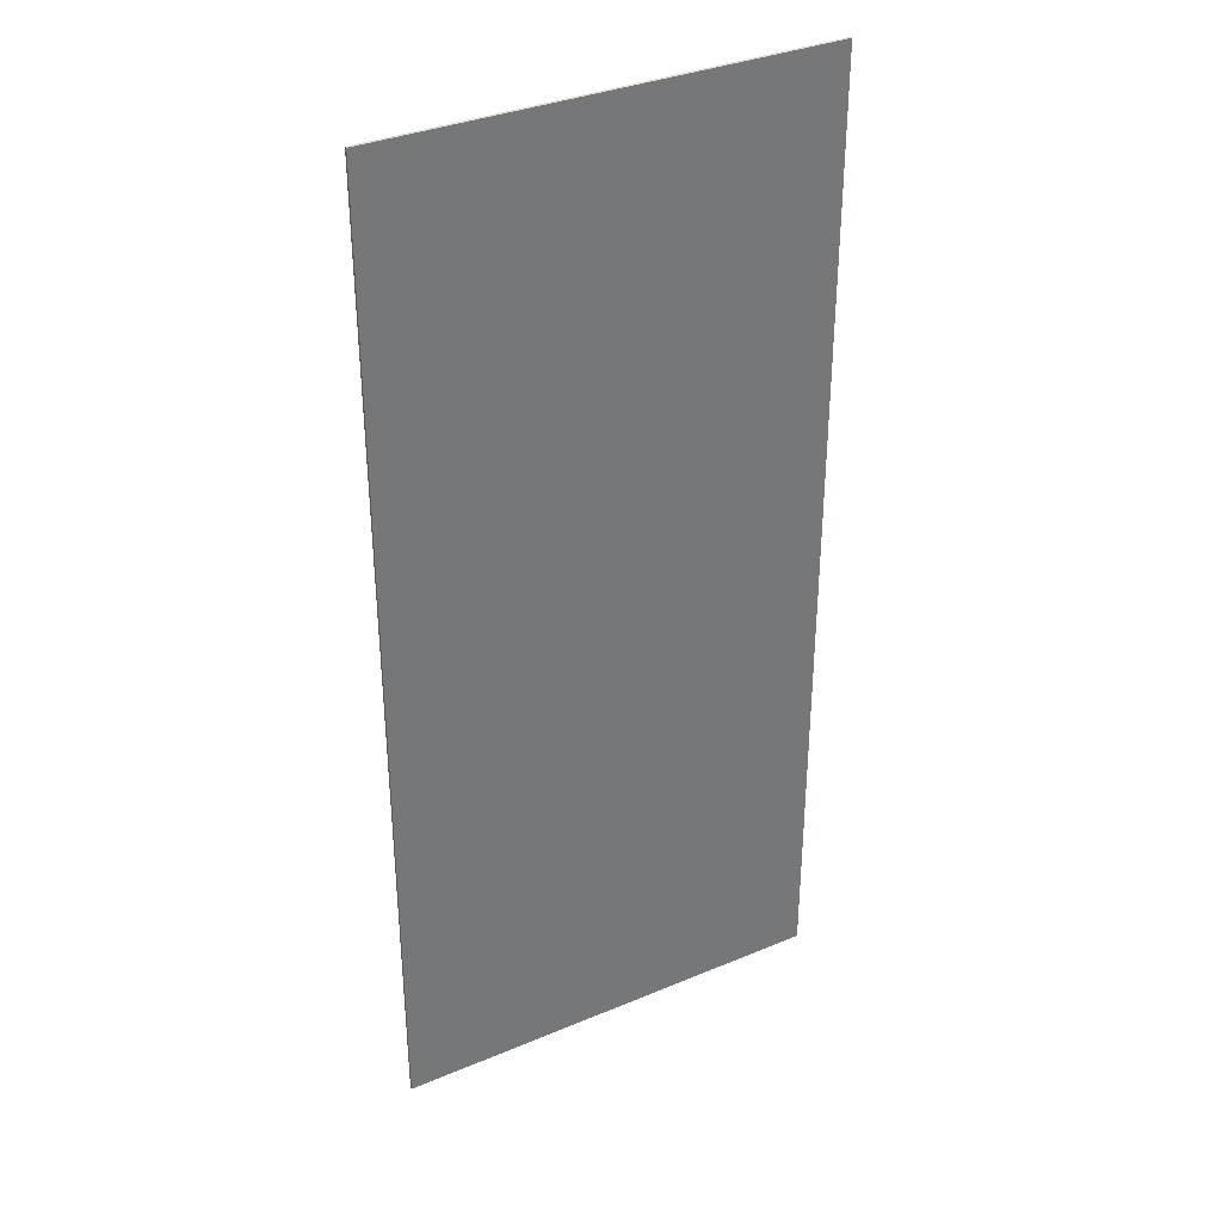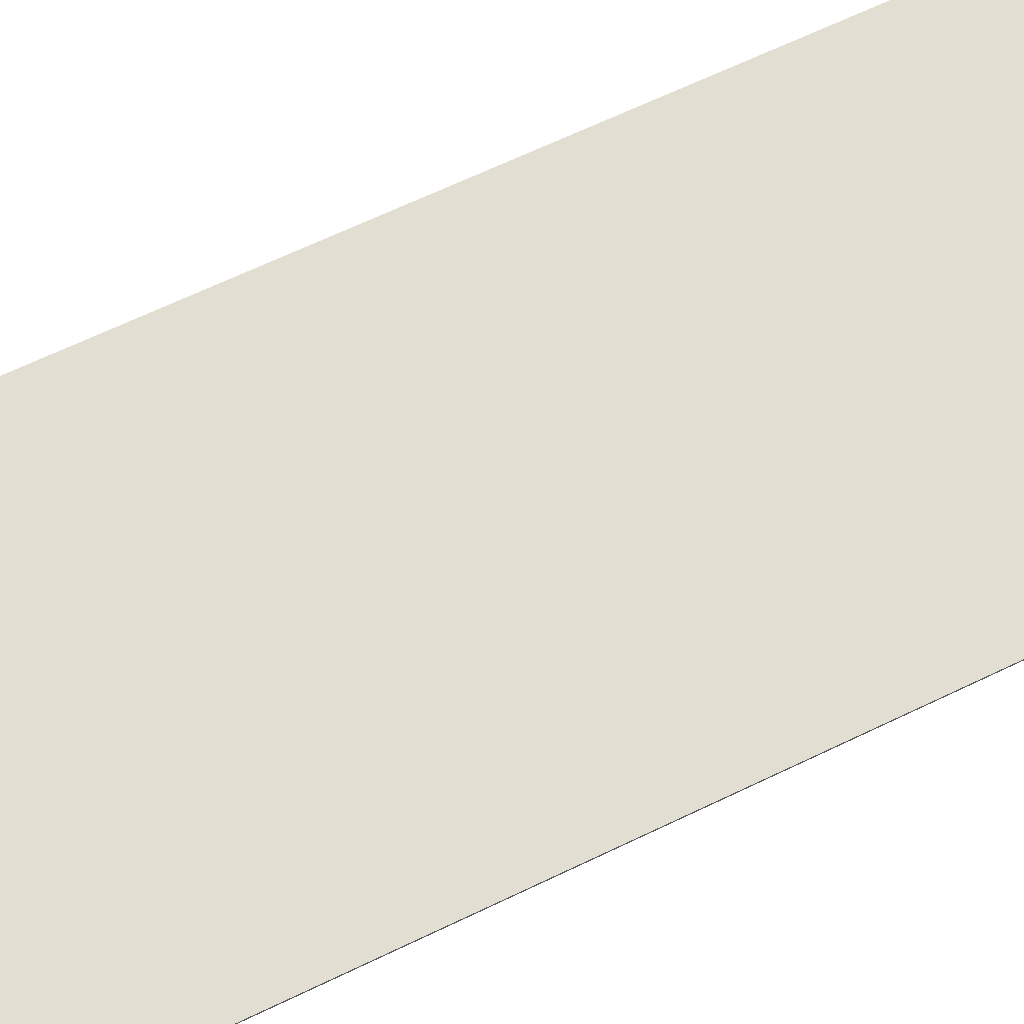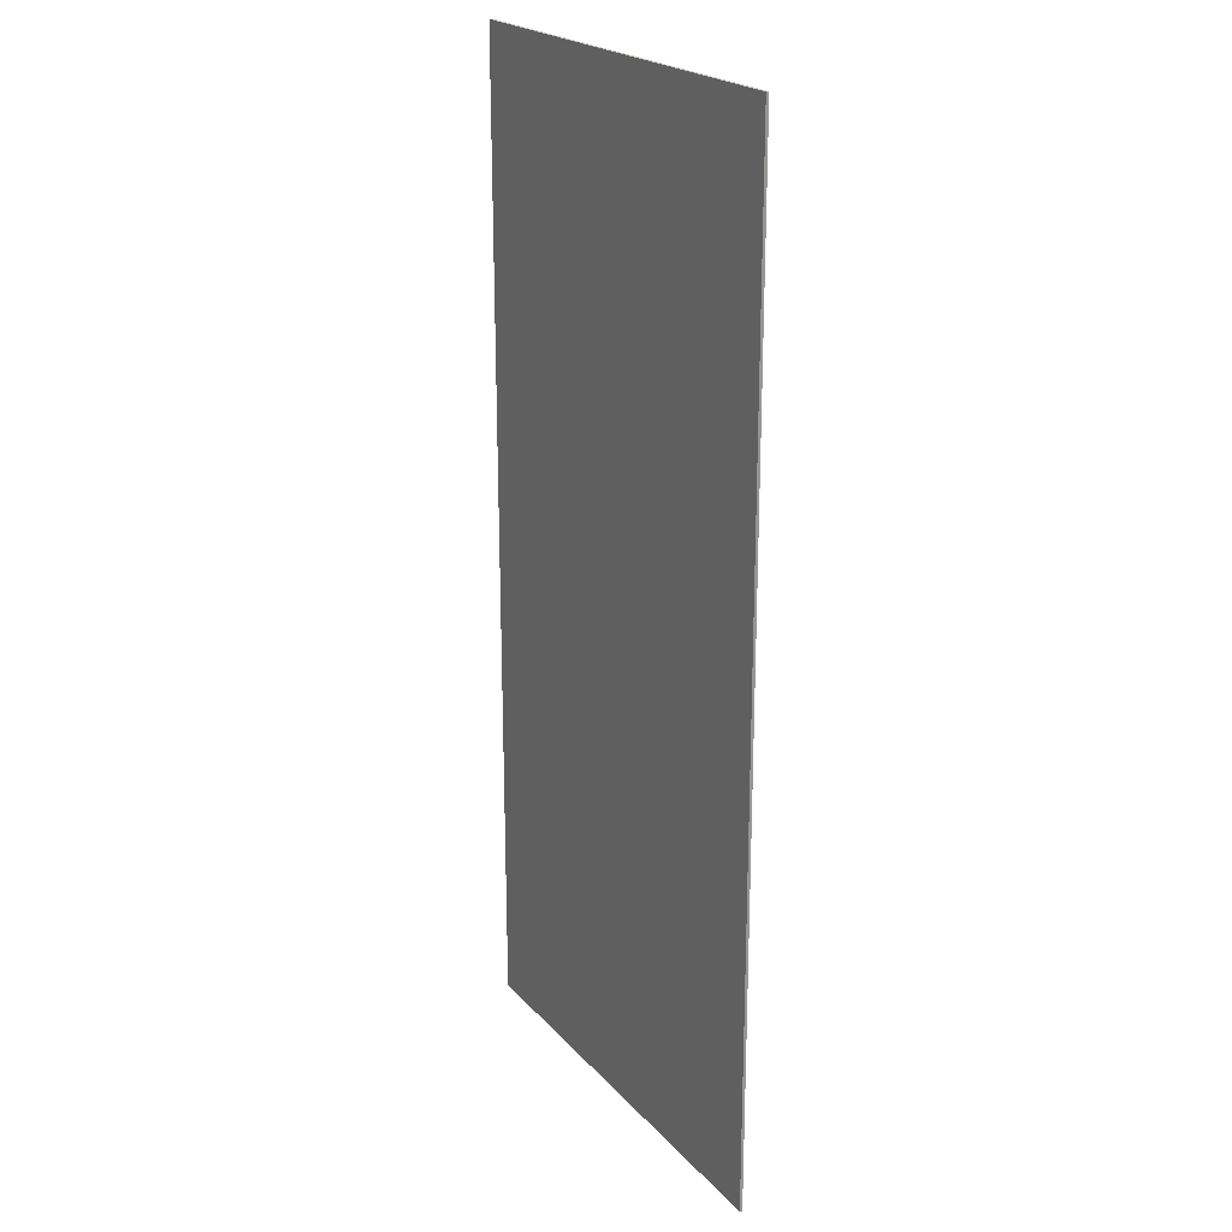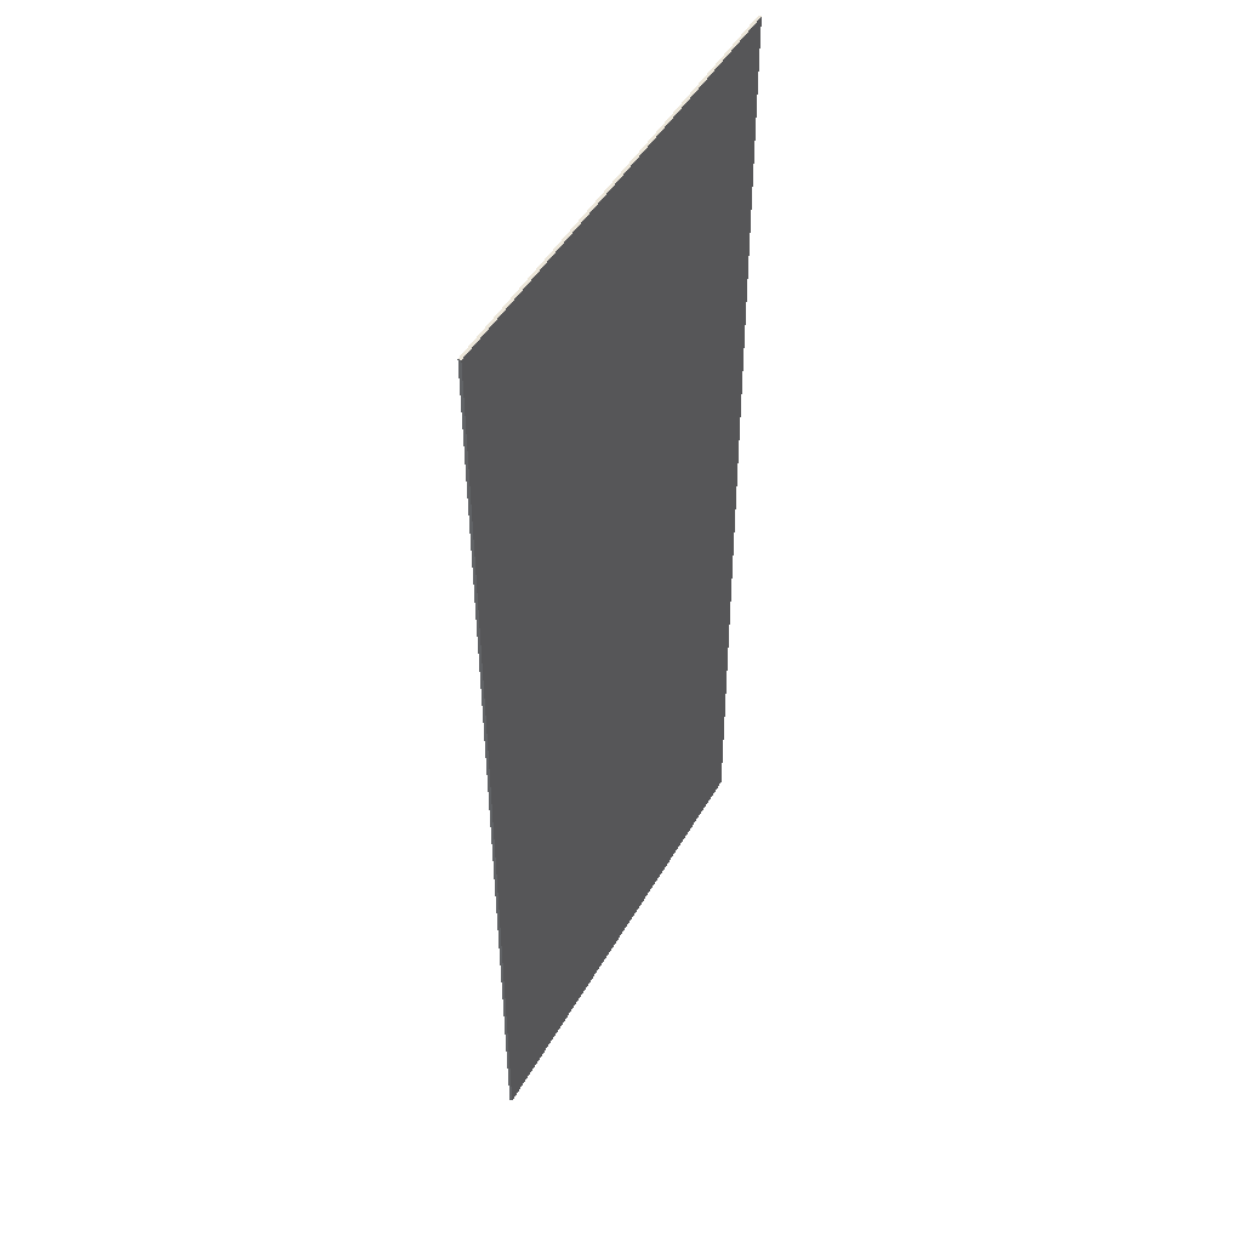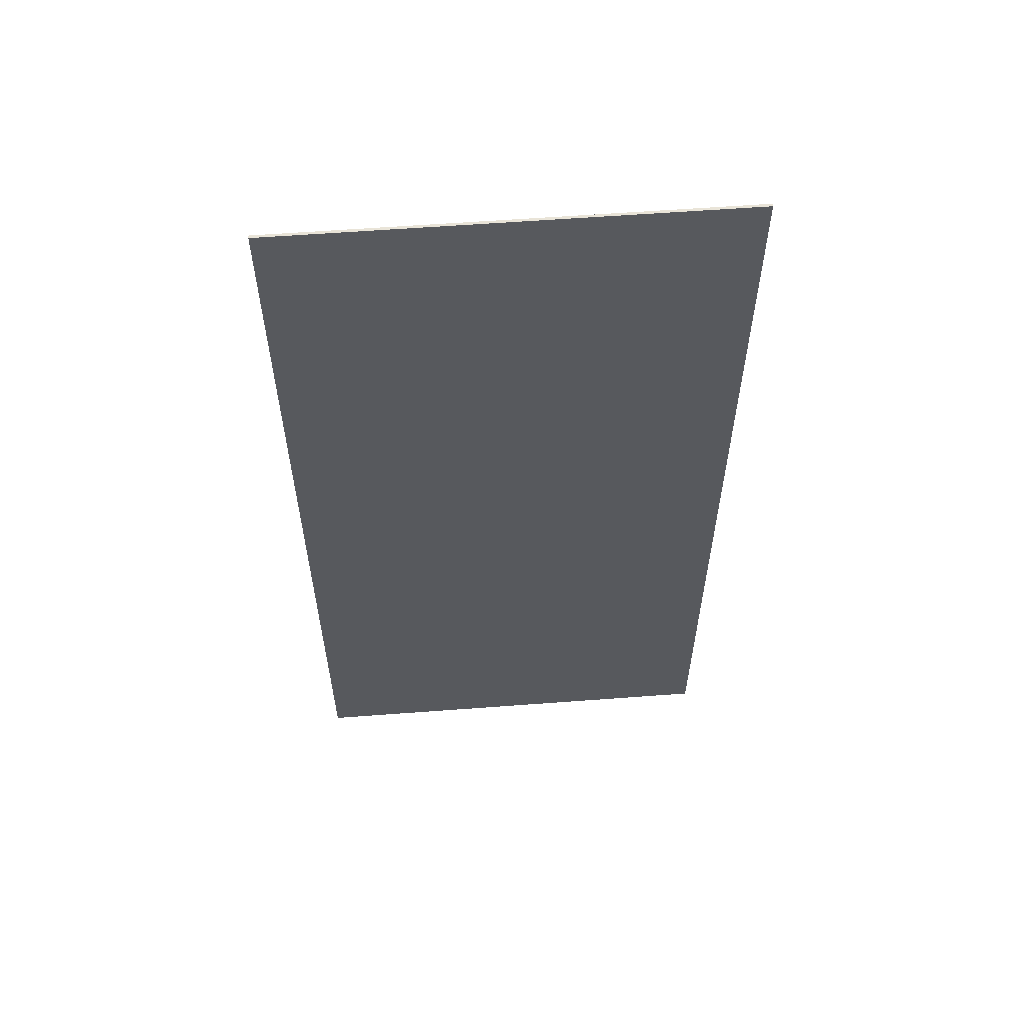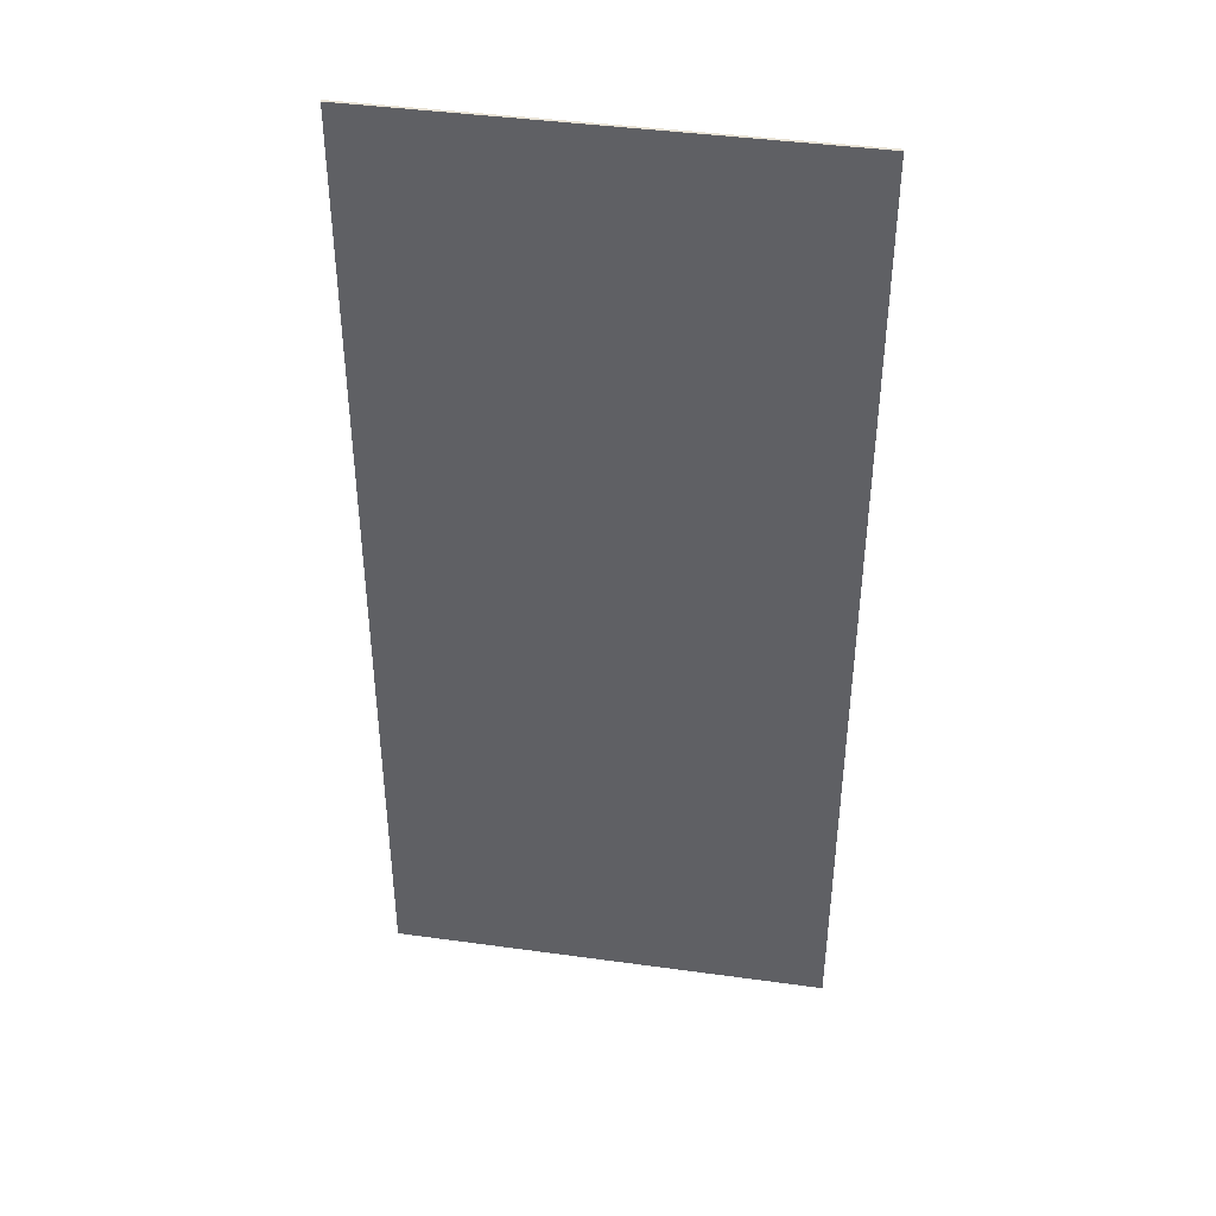
<metadata>
{"format":"obj","ext":"obj","renderer":"f3d","projection":"perspective","resolution":1024,"background":"white","views":[{"elev":34.9,"azim":150.8,"up":"+Z"},{"elev":67.7,"azim":64.5,"up":"+Y"},{"elev":21.9,"azim":60.2,"up":"+Z"},{"elev":49.0,"azim":-61.1,"up":"+Z"},{"elev":59.8,"azim":175.6,"up":"+Z"},{"elev":42.0,"azim":-170.6,"up":"+Z"}]}
</metadata>
<code>
v 1 0 2.2
v 1 0 -2.2
v -1 0 -2.2
v -1 0 2.2
v -1 -0.0125 2.2
v 1 -0.0125 2.2
v 1 0 2.2
v -1 0 2.2
v -1 -0.0125 -2.2
v -1 -0.0125 2.2
v -1 0 2.2
v -1 0 -2.2
v 1 -0.0125 -2.2
v -1 -0.0125 -2.2
v -1 0 -2.2
v 1 0 -2.2
v 1 -0.0125 2.2
v 1 -0.0125 -2.2
v 1 0 -2.2
v 1 0 2.2
v -0.275 -0.0125 -1.125
v -0.3555 -0.0125 -1.319
v -0.55 -0.0125 -1.4
v 0.275 -0.0125 -1.125
v 0.3555 -0.0125 -1.319
v 0.55 -0.0125 -1.4
v -0.275 -0.0125 -1.4
v -0.3555 -0.0125 -1.319
v -0.275 -0.0125 -1.125
v -0.275 -0.0125 -1.4
v -0.55 -0.0125 -1.4
v -0.3555 -0.0125 -1.319
v 0.275 -0.0125 -1.4
v 0.3555 -0.0125 -1.319
v 0.275 -0.0125 -1.125
v 0.275 -0.0125 -1.4
v 0.55 -0.0125 -1.4
v 0.3555 -0.0125 -1.319
v -1 -0.0125 2.2
v -0.55 -0.0125 1.3
v -0.275 -0.0125 2
v -1 -0.0125 2.2
v -0.275 -0.0125 2
v 0.275 -0.0125 2
v 1 -0.0125 2.2
v 1 -0.0125 2.2
v 0.275 -0.0125 2
v 0.275 -0.0125 -1.125
v 0.55 -0.0125 -1.4
v 1 -0.0125 2.2
v 0.55 -0.0125 -1.4
v 0.55 -0.0125 -2
v 1 -0.0125 -2.2
v -1 -0.0125 -2.2
v 1 -0.0125 -2.2
v 0.55 -0.0125 -2
v -0.55 -0.0125 -2
v -1 -0.0125 -2.2
v -0.55 -0.0125 -2
v -0.55 -0.0125 -1.4
v -1 -0.0125 2.2
v -0.55 -0.0125 1
v -0.55 -0.0125 1.3
v -1 -0.0125 2.2
v -0.55 -0.0125 1
v -1 -0.0125 2.2
v -0.55 -0.0125 -1.4
v -0.55 -0.0125 1
v -0.55 -0.0125 -1.4
v -0.275 -0.0125 -1.125
v -0.275 -0.0125 1
v -0.275 -0.0125 -1.4
v -0.55 -0.0125 -1.4
v -0.55 -0.0125 -2
v -0.275 -0.0125 -1.4
v -0.55 -0.0125 -2
v 0.55 -0.0125 -2
v 0.275 -0.0125 -1.4
v 0.275 -0.0125 -1.4
v 0.55 -0.0125 -2
v 0.55 -0.0125 -1.4
v 0.275 -0.0125 -1.4
v 0.275 -0.0125 -1.125
v -0.275 -0.0125 -1.125
v -0.275 -0.0125 -1.4
v 0.275 -0.0125 2
v -0.275 -0.0125 1
v -0.275 -0.0125 -1.125
v 0.275 -0.0125 -1.125
v 0.275 -0.0125 2
v -0.55 -0.0125 1
v -0.275 -0.0125 1
v 0.275 -0.0125 2
v -0.275 -0.0125 2
v -0.55 -0.0125 1.3
v -0.55 -0.0125 1
g mesh3065502
f 1 2 3
f 3 4 1
f 5 6 7
f 7 8 5
f 9 10 11
f 11 12 9
f 13 14 15
f 15 16 13
f 17 18 19
f 19 20 17
g mesh3065504
f 21 23 22
g mesh3065506
f 24 25 26
g mesh3065508
f 27 29 28
f 30 32 31
g mesh3065510
f 33 34 35
f 36 37 38
f 39 40 41
f 42 43 44
f 44 45 42
f 46 47 48
f 48 49 46
f 50 51 52
f 52 53 50
f 54 55 56
f 56 57 54
f 58 59 60
f 60 61 58
f 62 63 64
f 65 66 67
f 68 69 70
f 70 71 68
f 72 73 74
f 75 76 77
f 77 78 75
f 79 80 81
f 82 83 84
f 84 85 82
f 86 87 88
f 88 89 86
f 90 91 92
f 93 94 95
f 95 96 93

</code>
